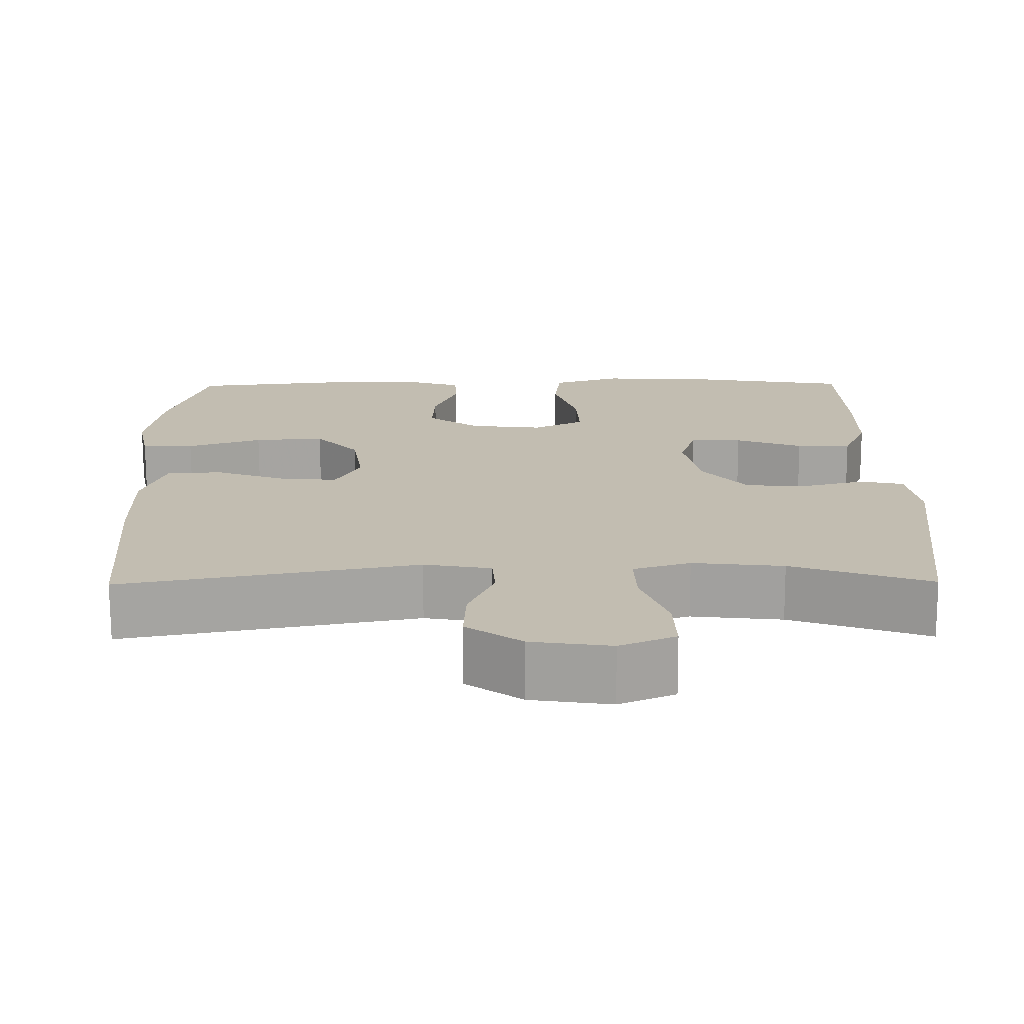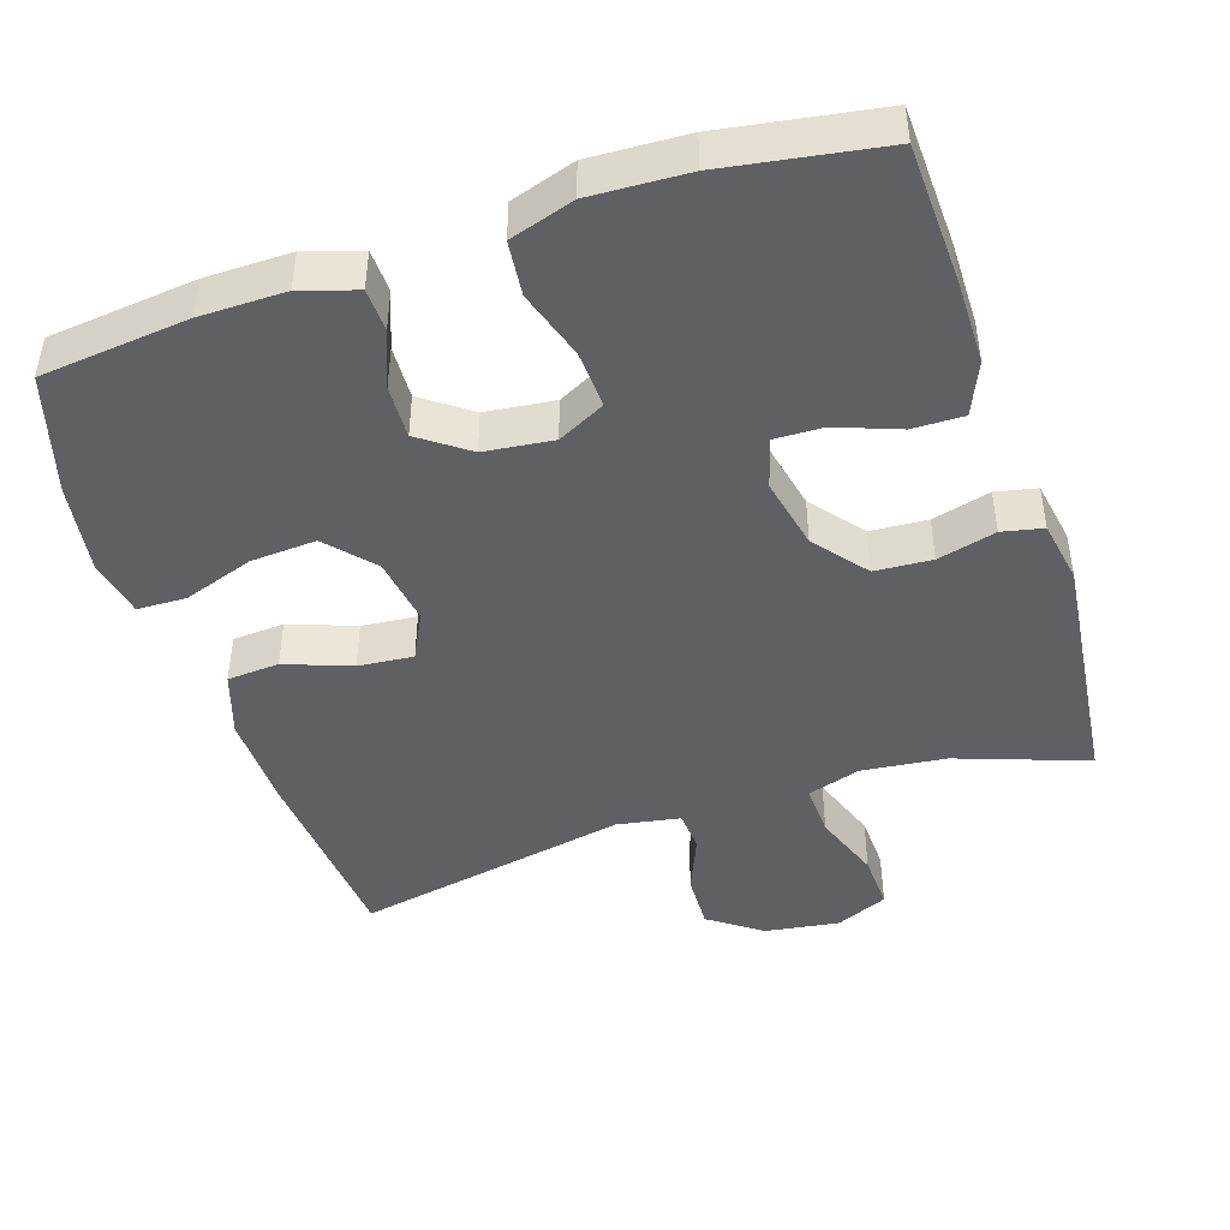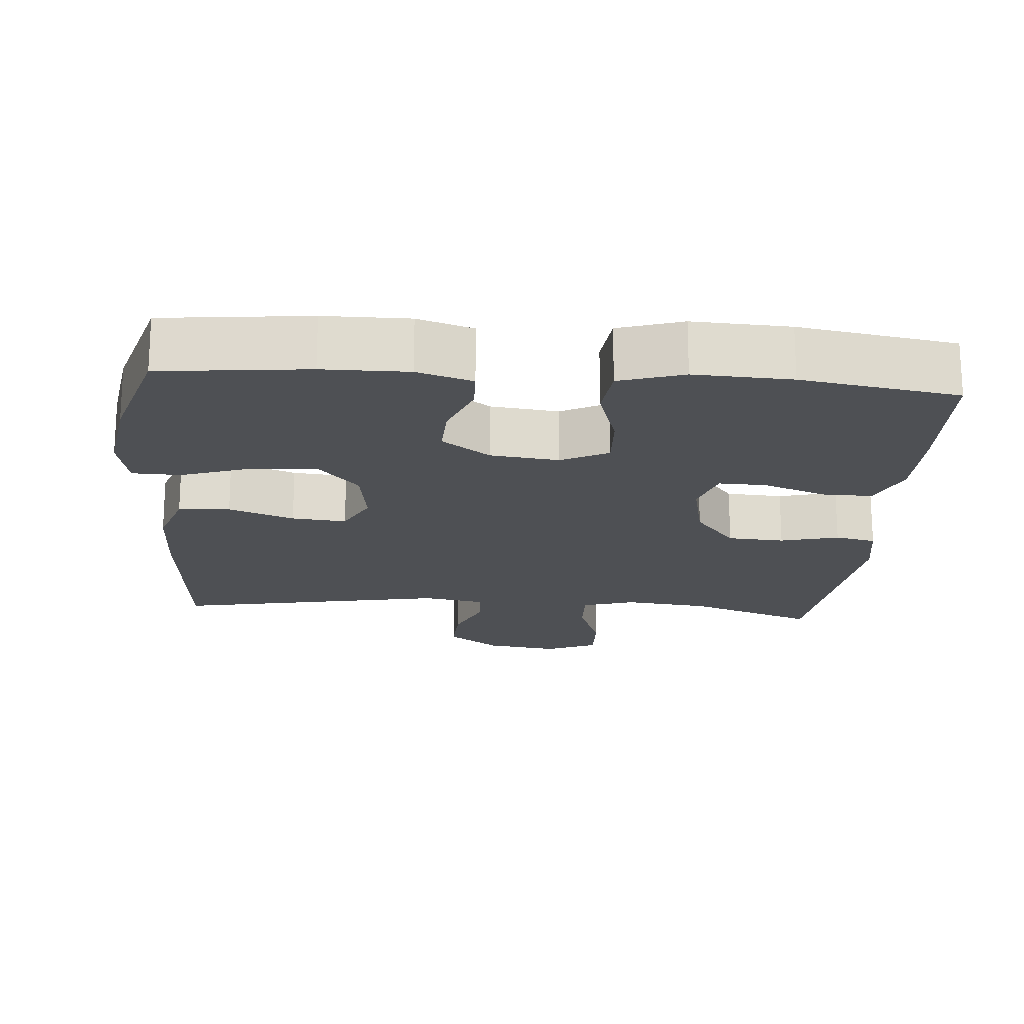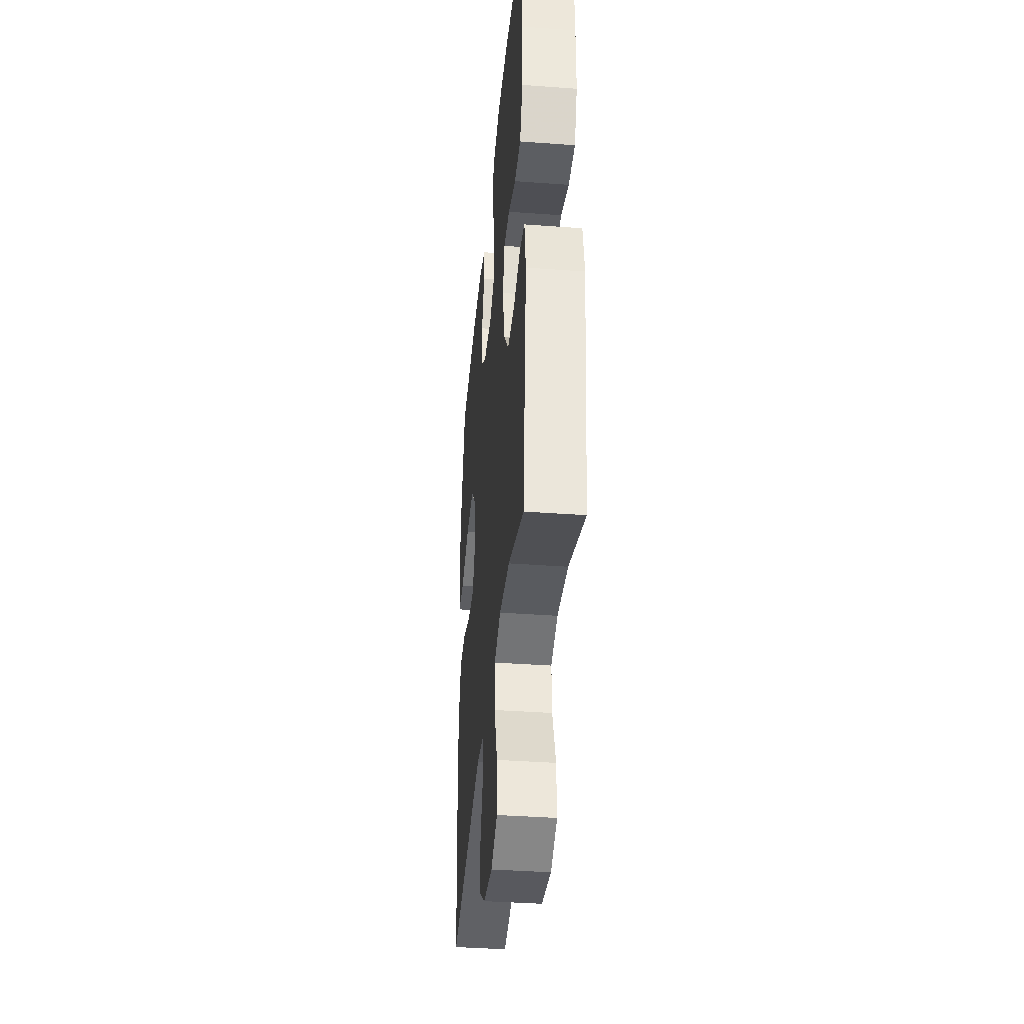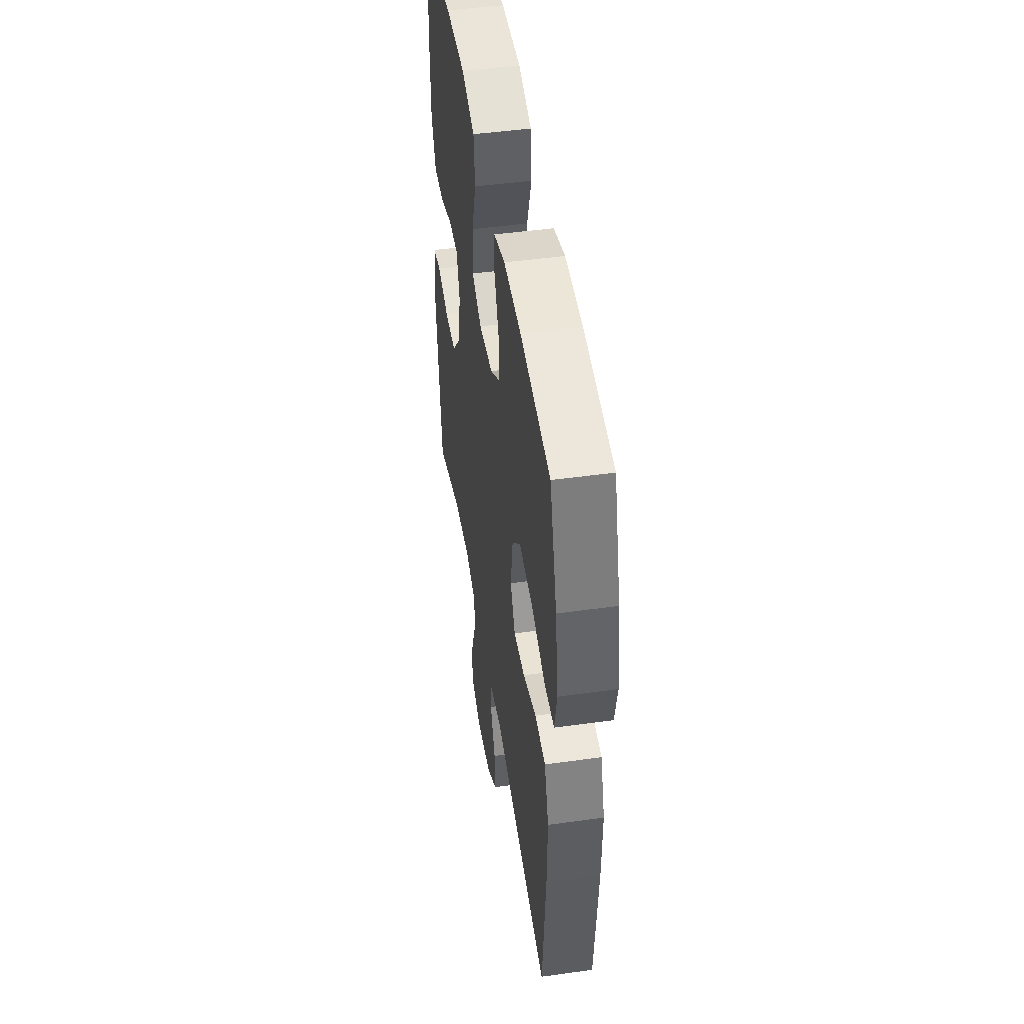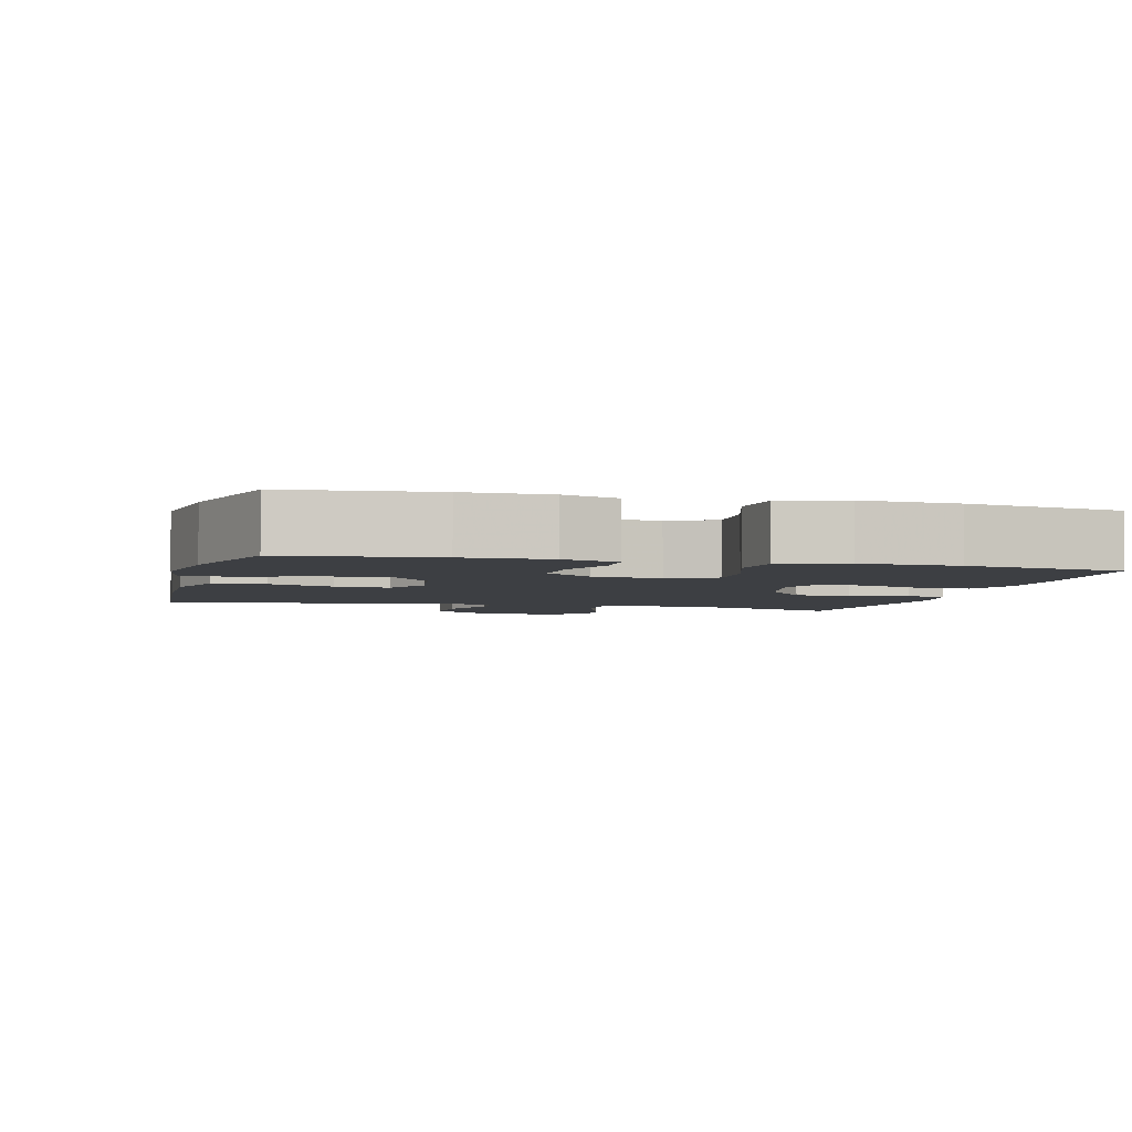
<metadata>
{"format":"obj","ext":"obj","renderer":"f3d","projection":"perspective","resolution":1024,"background":"white","views":[{"elev":-73.1,"azim":0.2,"up":"+Z"},{"elev":-45.1,"azim":18.2,"up":"+Y"},{"elev":-18.9,"azim":-4.5,"up":"+Y"},{"elev":-38.6,"azim":84.7,"up":"+Z"},{"elev":48.0,"azim":-98.9,"up":"+Z"},{"elev":-3.8,"azim":-14.6,"up":"+Y"}]}
</metadata>
<code>
v 0.5 0.07 0.5
v 0.507 0.07 0.306
v 0.506 0.07 0.193
v 0.475 0.07 0.121
v 0.405 0.07 0.122
v 0.319 0.07 0.154
v 0.253 0.07 0.156
v 0.232 0.07 0.088
v 0.253 0.07 -0.011
v 0.31 0.07 -0.082
v 0.388 0.07 -0.087
v 0.468 0.07 -0.066
v 0.524 0.07 -0.078
v 0.539 0.07 -0.165
v 0.5 0.07 -0.5
v 0.323 0.07 -0.437
v 0.207 0.07 -0.424
v 0.134 0.07 -0.447
v 0.137 0.07 -0.519
v 0.171 0.07 -0.612
v 0.174 0.07 -0.689
v 0.103 0.07 -0.72
v 0.001 0.07 -0.705
v -0.07 0.07 -0.654
v -0.067 0.07 -0.577
v -0.034 0.07 -0.498
v -0.038 0.07 -0.442
v -0.124 0.07 -0.427
v -0.5 0.07 -0.5
v -0.522 0.07 -0.233
v -0.525 0.07 -0.1
v -0.496 0.07 -0.013
v -0.425 0.07 -0.008
v -0.335 0.07 -0.041
v -0.26 0.07 -0.048
v -0.228 0.07 0.015
v -0.242 0.07 0.108
v -0.298 0.07 0.171
v -0.388 0.07 0.165
v -0.484 0.07 0.132
v -0.551 0.07 0.134
v -0.567 0.07 0.213
v -0.548 0.07 0.337
v -0.5 0.07 0.5
v -0.298 0.07 0.522
v -0.181 0.07 0.523
v -0.105 0.07 0.499
v -0.103 0.07 0.44
v -0.133 0.07 0.363
v -0.136 0.07 0.29
v -0.07 0.07 0.242
v 0.024 0.07 0.231
v 0.089 0.07 0.264
v 0.085 0.07 0.343
v 0.055 0.07 0.438
v 0.063 0.07 0.513
v 0.151 0.07 0.541
v 0.284 0.07 0.535
v 0.5 0 0.5
v 0.507 0 0.306
v 0.506 0 0.193
v 0.475 0 0.121
v 0.405 0 0.122
v 0.319 0 0.154
v 0.253 0 0.156
v 0.232 0 0.088
v 0.253 0 -0.011
v 0.31 0 -0.082
v 0.388 0 -0.087
v 0.468 0 -0.066
v 0.524 0 -0.078
v 0.539 0 -0.165
v 0.5 0 -0.5
v 0.323 0 -0.437
v 0.207 0 -0.424
v 0.134 0 -0.447
v 0.137 0 -0.519
v 0.171 0 -0.612
v 0.174 0 -0.689
v 0.103 0 -0.72
v 0.001 0 -0.705
v -0.07 0 -0.654
v -0.067 0 -0.577
v -0.034 0 -0.498
v -0.038 0 -0.442
v -0.124 0 -0.427
v -0.5 0 -0.5
v -0.522 0 -0.233
v -0.525 0 -0.1
v -0.496 0 -0.013
v -0.425 0 -0.008
v -0.335 0 -0.041
v -0.26 0 -0.048
v -0.228 0 0.015
v -0.242 0 0.108
v -0.298 0 0.171
v -0.388 0 0.165
v -0.484 0 0.132
v -0.551 0 0.134
v -0.567 0 0.213
v -0.548 0 0.337
v -0.5 0 0.5
v -0.298 0 0.522
v -0.181 0 0.523
v -0.105 0 0.499
v -0.103 0 0.44
v -0.133 0 0.363
v -0.136 0 0.29
v -0.07 0 0.242
v 0.024 0 0.231
v 0.089 0 0.264
v 0.085 0 0.343
v 0.055 0 0.438
v 0.063 0 0.513
v 0.151 0 0.541
v 0.284 0 0.535
f 54 55 56 57
f 53 54 57 58
f 46 47 48 49
f 46 49 50
f 45 46 50
f 44 45 50
f 43 44 50 51
f 39 40 41 42
f 38 39 42 43
f 31 32 33 34
f 31 34 35
f 28 29 30 31
f 27 28 31 35
f 23 24 25 26
f 23 26 27
f 22 23 27
f 19 20 21 22
f 18 19 22 27
f 17 18 27 35
f 13 14 15 16
f 11 12 13 16
f 10 11 16 17
f 9 10 17 35
f 3 4 5 6
f 3 6 7
f 2 3 7
f 53 58 1 2
f 52 53 2 7
f 51 52 7 8
f 38 43 51 8
f 37 38 8 9
f 36 37 9
f 9 35 36
f 115 114 113 112
f 116 115 112 111
f 107 106 105 104
f 108 107 104
f 108 104 103
f 108 103 102
f 109 108 102 101
f 100 99 98 97
f 101 100 97 96
f 92 91 90 89
f 93 92 89
f 89 88 87 86
f 93 89 86 85
f 84 83 82 81
f 85 84 81
f 85 81 80
f 80 79 78 77
f 85 80 77 76
f 93 85 76 75
f 74 73 72 71
f 74 71 70 69
f 75 74 69 68
f 93 75 68 67
f 64 63 62 61
f 65 64 61
f 65 61 60
f 60 59 116 111
f 65 60 111 110
f 66 65 110 109
f 66 109 101 96
f 67 66 96 95
f 67 95 94
f 94 93 67
f 1 59 60 2
f 2 60 61 3
f 3 61 62 4
f 4 62 63 5
f 5 63 64 6
f 6 64 65 7
f 7 65 66 8
f 8 66 67 9
f 9 67 68 10
f 10 68 69 11
f 11 69 70 12
f 12 70 71 13
f 13 71 72 14
f 14 72 73 15
f 15 73 74 16
f 16 74 75 17
f 17 75 76 18
f 18 76 77 19
f 19 77 78 20
f 20 78 79 21
f 21 79 80 22
f 22 80 81 23
f 23 81 82 24
f 24 82 83 25
f 25 83 84 26
f 26 84 85 27
f 27 85 86 28
f 28 86 87 29
f 29 87 88 30
f 30 88 89 31
f 31 89 90 32
f 32 90 91 33
f 33 91 92 34
f 34 92 93 35
f 35 93 94 36
f 36 94 95 37
f 37 95 96 38
f 38 96 97 39
f 39 97 98 40
f 40 98 99 41
f 41 99 100 42
f 42 100 101 43
f 43 101 102 44
f 44 102 103 45
f 45 103 104 46
f 46 104 105 47
f 47 105 106 48
f 48 106 107 49
f 49 107 108 50
f 50 108 109 51
f 51 109 110 52
f 52 110 111 53
f 53 111 112 54
f 54 112 113 55
f 55 113 114 56
f 56 114 115 57
f 57 115 116 58
f 58 116 59 1

</code>
